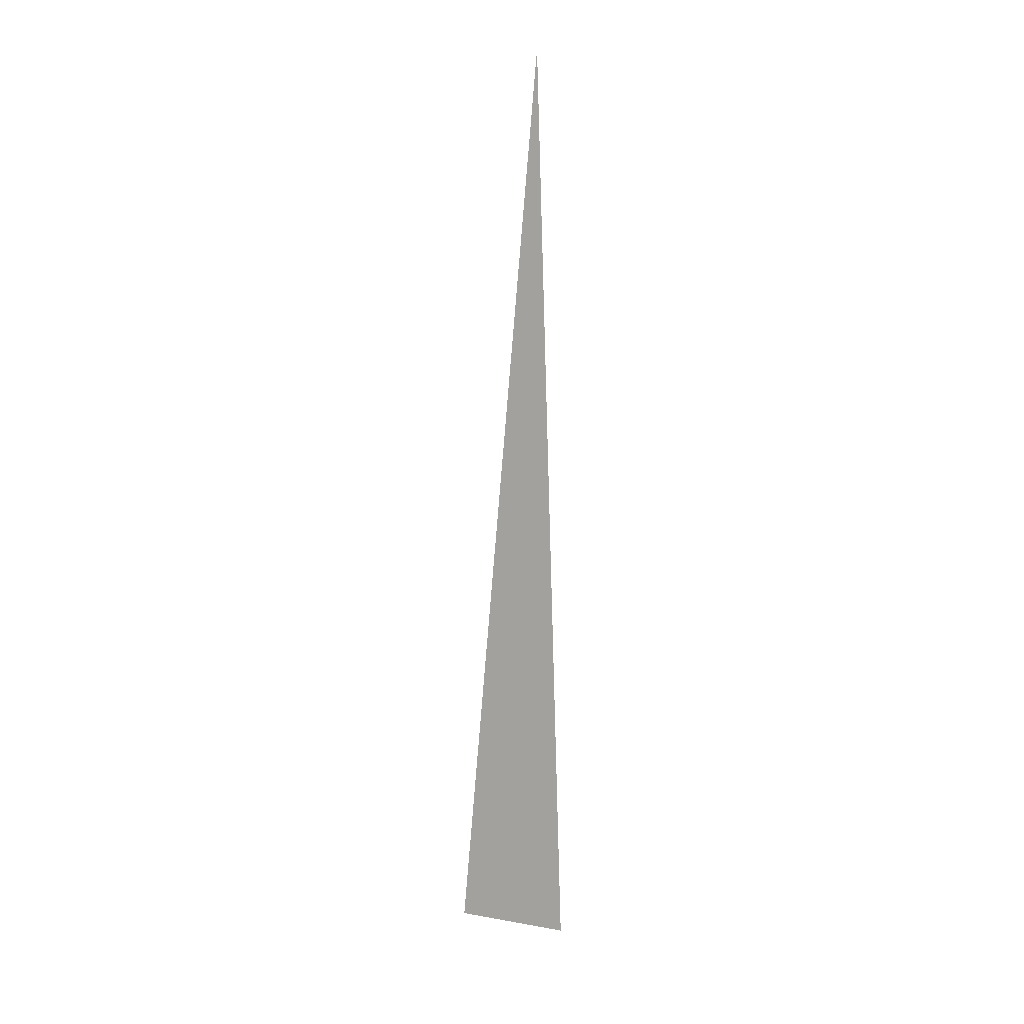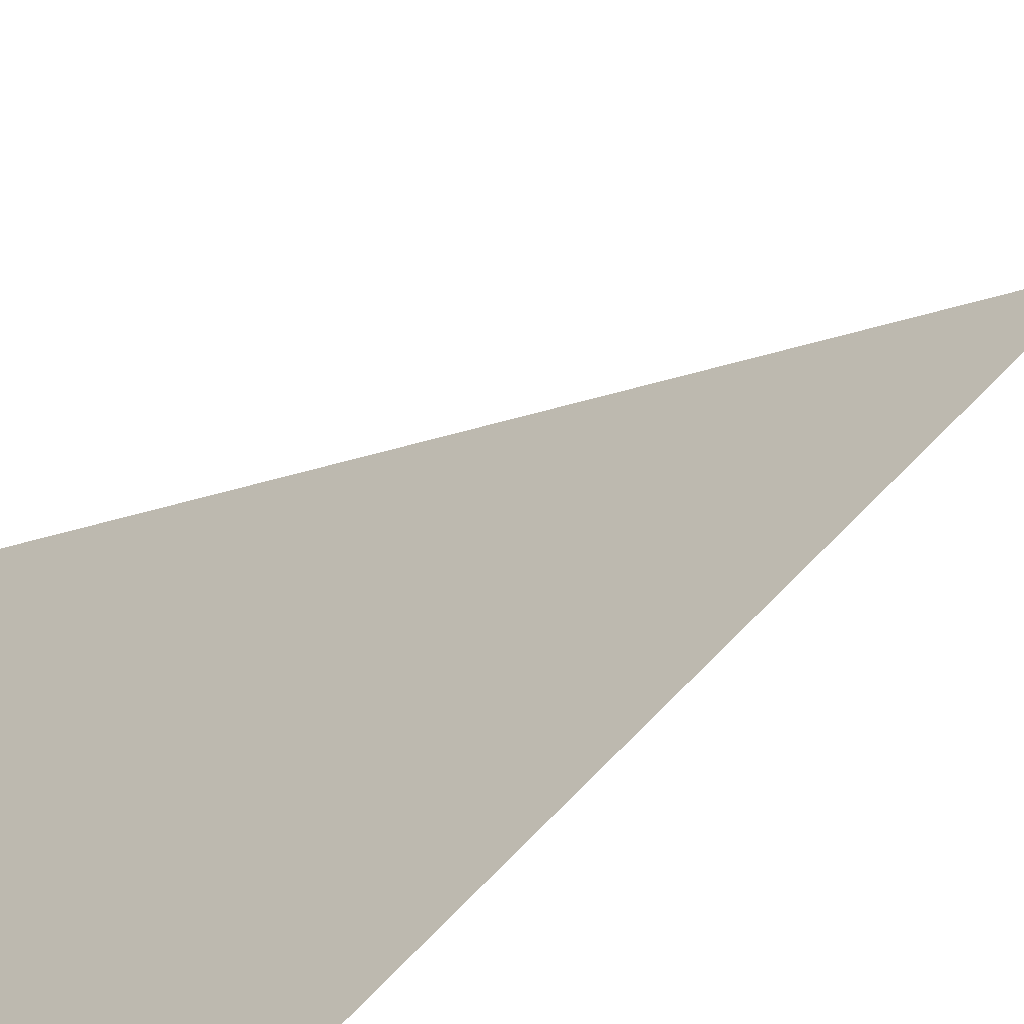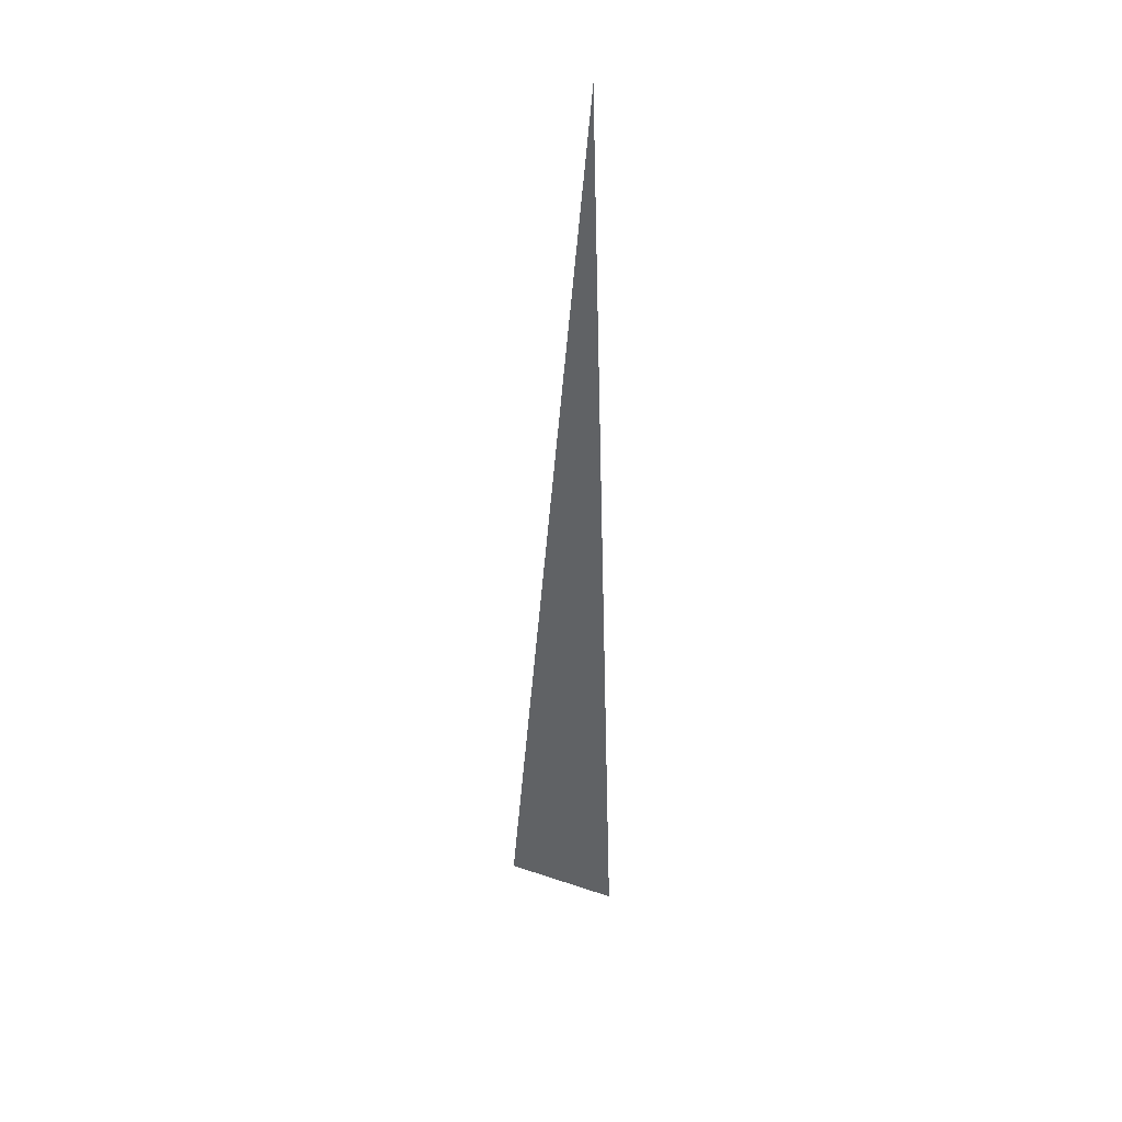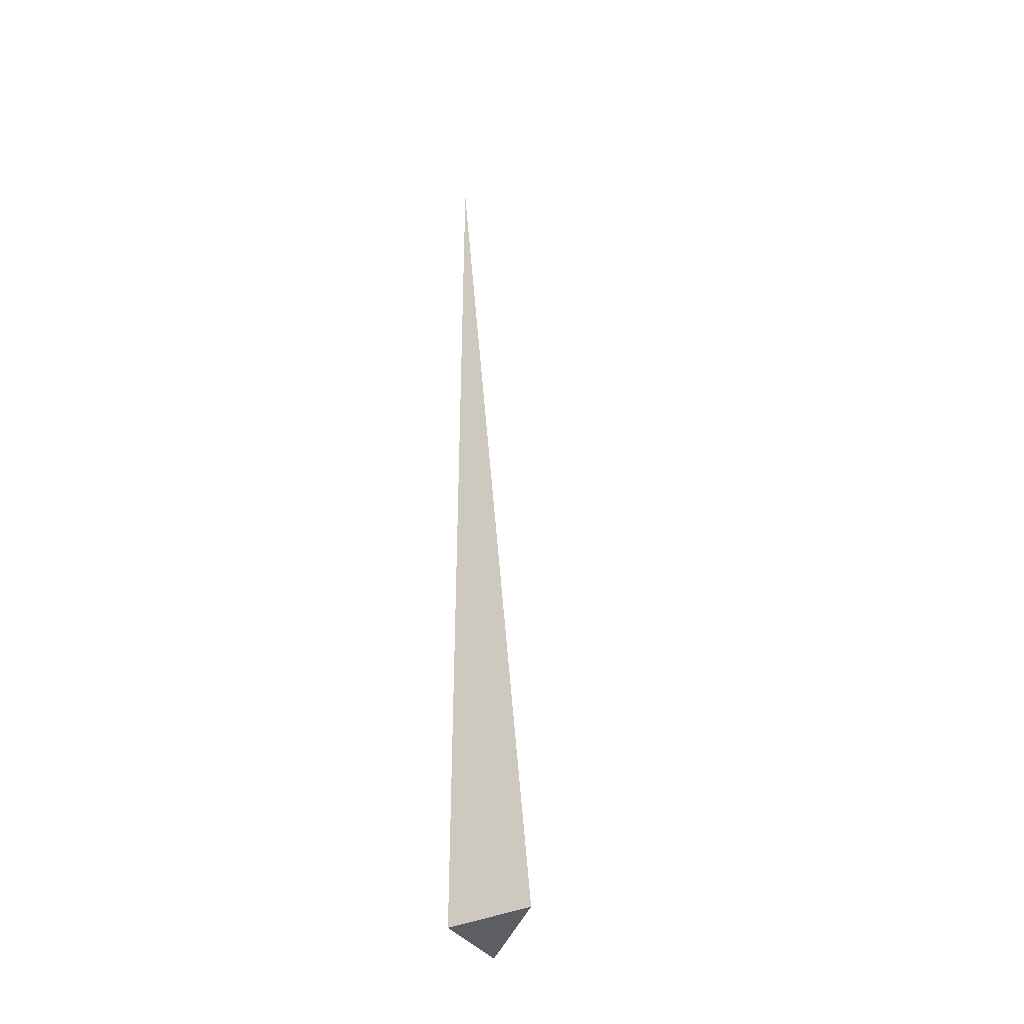
<metadata>
{"format":"obj","ext":"obj","renderer":"f3d","projection":"perspective","resolution":1024,"background":"white","views":[{"elev":13.9,"azim":68.7,"up":"+Y"},{"elev":9.8,"azim":15.8,"up":"+Z"},{"elev":40.5,"azim":69.9,"up":"+Y"},{"elev":-37.5,"azim":-59.2,"up":"+Y"}]}
</metadata>
<code>
v -0.02761 -0.3331 -0.03005
v 0.08282 -0.3331 -0.03005
v -0.02761 0.9992 -0.03005
v -0.02761 -0.3331 0.09014
v -0.02761 0.3331 -0.03005
v 0.02761 0.3331 -0.03005
v 0.02761 -0.3331 -0.03005
v 0.02761 -0.3331 0.03005
v -0.02761 -0.3331 0.03005
v -0.02761 0.3331 0.03005
v -0.02761 -2.776e-17 -0.03005
v -1.735e-18 -2.776e-17 -0.03005
v -1.735e-18 -0.3331 -0.03005
v -0.02761 0.6661 -0.03005
v -1.735e-18 0.6661 -0.03005
v -1.735e-18 0.3331 -0.03005
v 0.05521 -2.776e-17 -0.03005
v 0.05521 -0.3331 -0.03005
v 0.02761 -2.776e-17 -0.03005
v -1.735e-18 -0.3331 1.735e-18
v -0.02761 -0.3331 1.735e-18
v 0.05521 -0.3331 1.735e-18
v 0.02761 -0.3331 1.735e-18
v -1.735e-18 -0.3331 0.06009
v -0.02761 -0.3331 0.06009
v -1.735e-18 -0.3331 0.03005
v -0.02761 0.3331 1.735e-18
v -0.02761 0.6661 1.735e-18
v -0.02761 -2.776e-17 1.735e-18
v -0.02761 -2.776e-17 0.06009
v -0.02761 -2.776e-17 0.03005
v 0.02761 -2.776e-17 1.735e-18
v -1.735e-18 0.3331 1.735e-18
v -1.735e-18 -2.776e-17 0.03005
v -0.02761 -0.1665 -0.03005
v -0.0138 -0.1665 -0.03005
v -0.0138 -0.3331 -0.03005
v -0.02761 0.1665 -0.03005
v -0.0138 0.1665 -0.03005
v -0.0138 -2.776e-17 -0.03005
v 0.0138 -0.1665 -0.03005
v 0.0138 -0.3331 -0.03005
v -1.735e-18 -0.1665 -0.03005
v -0.02761 0.4996 -0.03005
v -0.0138 0.4996 -0.03005
v -0.0138 0.3331 -0.03005
v -0.02761 0.8326 -0.03005
v -0.0138 0.8326 -0.03005
v -0.0138 0.6661 -0.03005
v 0.0138 0.4996 -0.03005
v 0.0138 0.3331 -0.03005
v -1.735e-18 0.4996 -0.03005
v 0.04141 0.1665 -0.03005
v 0.04141 -2.776e-17 -0.03005
v 0.02761 0.1665 -0.03005
v 0.06902 -0.1665 -0.03005
v 0.06902 -0.3331 -0.03005
v 0.05521 -0.1665 -0.03005
v 0.04141 -0.3331 -0.03005
v 0.02761 -0.1665 -0.03005
v 0.04141 -0.1665 -0.03005
v -1.735e-18 0.1665 -0.03005
v 0.0138 0.1665 -0.03005
v 0.0138 -2.776e-17 -0.03005
v -0.0138 -0.3331 -0.01502
v -0.02761 -0.3331 -0.01502
v 0.0138 -0.3331 -0.01502
v -1.735e-18 -0.3331 -0.01502
v -0.0138 -0.3331 0.01502
v -0.02761 -0.3331 0.01502
v -0.0138 -0.3331 1.735e-18
v 0.04141 -0.3331 -0.01502
v 0.02761 -0.3331 -0.01502
v 0.06902 -0.3331 -0.01502
v 0.05521 -0.3331 -0.01502
v 0.04141 -0.3331 0.01502
v 0.02761 -0.3331 0.01502
v 0.04141 -0.3331 1.735e-18
v 0.0138 -0.3331 0.04507
v -1.735e-18 -0.3331 0.04507
v 0.0138 -0.3331 0.03005
v -0.0138 -0.3331 0.07512
v -0.02761 -0.3331 0.07512
v -0.0138 -0.3331 0.06009
v -0.02761 -0.3331 0.04507
v -0.0138 -0.3331 0.03005
v -0.0138 -0.3331 0.04507
v 0.0138 -0.3331 1.735e-18
v 0.0138 -0.3331 0.01502
v -1.735e-18 -0.3331 0.01502
v -0.02761 0.6661 -0.01502
v -0.02761 0.8326 -0.01502
v -0.02761 0.3331 -0.01502
v -0.02761 0.4996 -0.01502
v -0.02761 0.3331 0.01502
v -0.02761 0.4996 0.01502
v -0.02761 0.4996 1.735e-18
v -0.02761 -2.776e-17 -0.01502
v -0.02761 0.1665 -0.01502
v -0.02761 -0.1665 -0.01502
v -0.02761 -0.1665 0.01502
v -0.02761 -0.1665 1.735e-18
v -0.02761 -0.1665 0.04507
v -0.02761 -0.1665 0.03005
v -0.02761 -0.1665 0.07512
v -0.02761 -0.1665 0.06009
v -0.02761 0.1665 0.04507
v -0.02761 0.1665 0.03005
v -0.02761 -2.776e-17 0.04507
v -0.02761 0.1665 1.735e-18
v -0.02761 -2.776e-17 0.01502
v -0.02761 0.1665 0.01502
v 0.05521 -0.1665 -0.01502
v 0.02761 0.1665 -0.01502
v 0.04141 -2.776e-17 -0.01502
v 0.02761 -0.1665 0.01502
v 0.04141 -0.1665 1.735e-18
v -1.735e-18 0.4996 -0.01502
v 0.0138 0.3331 -0.01502
v -0.0138 0.6661 -0.01502
v -0.0138 0.3331 0.01502
v -0.0138 0.4996 1.735e-18
v -0.0138 -2.776e-17 0.04507
v -0.0138 0.1665 0.03005
v -0.0138 -0.1665 0.06009
v 0.0138 -0.1665 0.03005
v -1.735e-18 -0.1665 0.04507
v 0.0138 0.1665 1.735e-18
v -1.735e-18 0.1665 0.01502
v 0.0138 -2.776e-17 0.01502
f 1 35 37
f 35 11 36
f 36 13 37
f 35 36 37
f 11 38 40
f 38 5 39
f 39 12 40
f 38 39 40
f 12 41 43
f 41 7 42
f 42 13 43
f 41 42 43
f 11 40 36
f 40 12 43
f 43 13 36
f 40 43 36
f 5 44 46
f 44 14 45
f 45 16 46
f 44 45 46
f 14 47 49
f 47 3 48
f 48 15 49
f 47 48 49
f 15 50 52
f 50 6 51
f 51 16 52
f 50 51 52
f 14 49 45
f 49 15 52
f 52 16 45
f 49 52 45
f 6 53 55
f 53 17 54
f 54 19 55
f 53 54 55
f 17 56 58
f 56 2 57
f 57 18 58
f 56 57 58
f 18 59 61
f 59 7 60
f 60 19 61
f 59 60 61
f 17 58 54
f 58 18 61
f 61 19 54
f 58 61 54
f 5 46 39
f 46 16 62
f 62 12 39
f 46 62 39
f 16 51 63
f 51 6 55
f 55 19 63
f 51 55 63
f 19 60 64
f 60 7 41
f 41 12 64
f 60 41 64
f 16 63 62
f 63 19 64
f 64 12 62
f 63 64 62
f 1 37 66
f 37 13 65
f 65 21 66
f 37 65 66
f 13 42 68
f 42 7 67
f 67 20 68
f 42 67 68
f 20 69 71
f 69 9 70
f 70 21 71
f 69 70 71
f 13 68 65
f 68 20 71
f 71 21 65
f 68 71 65
f 7 59 73
f 59 18 72
f 72 23 73
f 59 72 73
f 18 57 75
f 57 2 74
f 74 22 75
f 57 74 75
f 22 76 78
f 76 8 77
f 77 23 78
f 76 77 78
f 18 75 72
f 75 22 78
f 78 23 72
f 75 78 72
f 8 79 81
f 79 24 80
f 80 26 81
f 79 80 81
f 24 82 84
f 82 4 83
f 83 25 84
f 82 83 84
f 25 85 87
f 85 9 86
f 86 26 87
f 85 86 87
f 24 84 80
f 84 25 87
f 87 26 80
f 84 87 80
f 7 73 67
f 73 23 88
f 88 20 67
f 73 88 67
f 23 77 89
f 77 8 81
f 81 26 89
f 77 81 89
f 26 86 90
f 86 9 69
f 69 20 90
f 86 69 90
f 23 89 88
f 89 26 90
f 90 20 88
f 89 90 88
f 3 47 92
f 47 14 91
f 91 28 92
f 47 91 92
f 14 44 94
f 44 5 93
f 93 27 94
f 44 93 94
f 27 95 97
f 95 10 96
f 96 28 97
f 95 96 97
f 14 94 91
f 94 27 97
f 97 28 91
f 94 97 91
f 5 38 99
f 38 11 98
f 98 29 99
f 38 98 99
f 11 35 100
f 35 1 66
f 66 21 100
f 35 66 100
f 21 70 102
f 70 9 101
f 101 29 102
f 70 101 102
f 11 100 98
f 100 21 102
f 102 29 98
f 100 102 98
f 9 85 104
f 85 25 103
f 103 31 104
f 85 103 104
f 25 83 106
f 83 4 105
f 105 30 106
f 83 105 106
f 30 107 109
f 107 10 108
f 108 31 109
f 107 108 109
f 25 106 103
f 106 30 109
f 109 31 103
f 106 109 103
f 5 99 93
f 99 29 110
f 110 27 93
f 99 110 93
f 29 101 111
f 101 9 104
f 104 31 111
f 101 104 111
f 31 108 112
f 108 10 95
f 95 27 112
f 108 95 112
f 29 111 110
f 111 31 112
f 112 27 110
f 111 112 110
f 2 56 74
f 56 17 113
f 113 22 74
f 56 113 74
f 17 53 115
f 53 6 114
f 114 32 115
f 53 114 115
f 32 116 117
f 116 8 76
f 76 22 117
f 116 76 117
f 17 115 113
f 115 32 117
f 117 22 113
f 115 117 113
f 6 50 119
f 50 15 118
f 118 33 119
f 50 118 119
f 15 48 120
f 48 3 92
f 92 28 120
f 48 92 120
f 28 96 122
f 96 10 121
f 121 33 122
f 96 121 122
f 15 120 118
f 120 28 122
f 122 33 118
f 120 122 118
f 10 107 124
f 107 30 123
f 123 34 124
f 107 123 124
f 30 105 125
f 105 4 82
f 82 24 125
f 105 82 125
f 24 79 127
f 79 8 126
f 126 34 127
f 79 126 127
f 30 125 123
f 125 24 127
f 127 34 123
f 125 127 123
f 6 119 114
f 119 33 128
f 128 32 114
f 119 128 114
f 33 121 129
f 121 10 124
f 124 34 129
f 121 124 129
f 34 126 130
f 126 8 116
f 116 32 130
f 126 116 130
f 33 129 128
f 129 34 130
f 130 32 128
f 129 130 128

</code>
